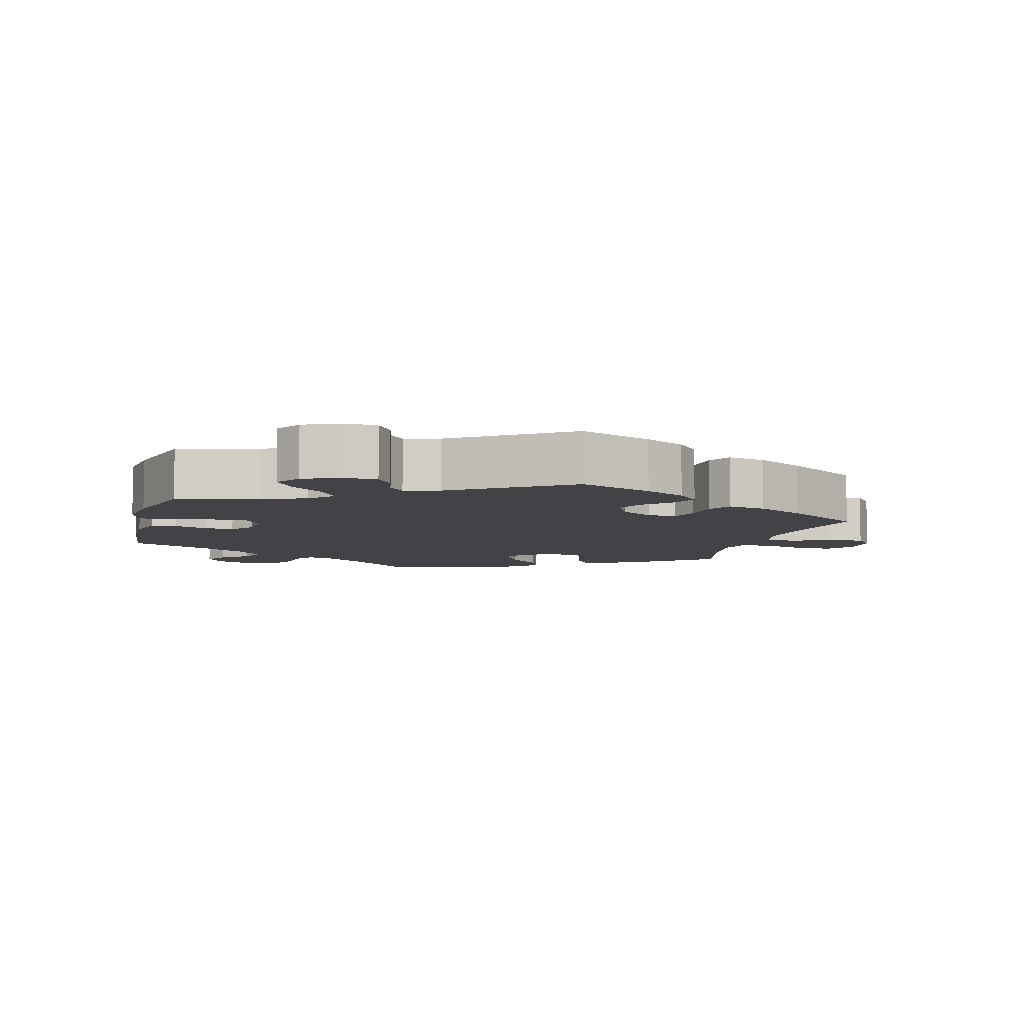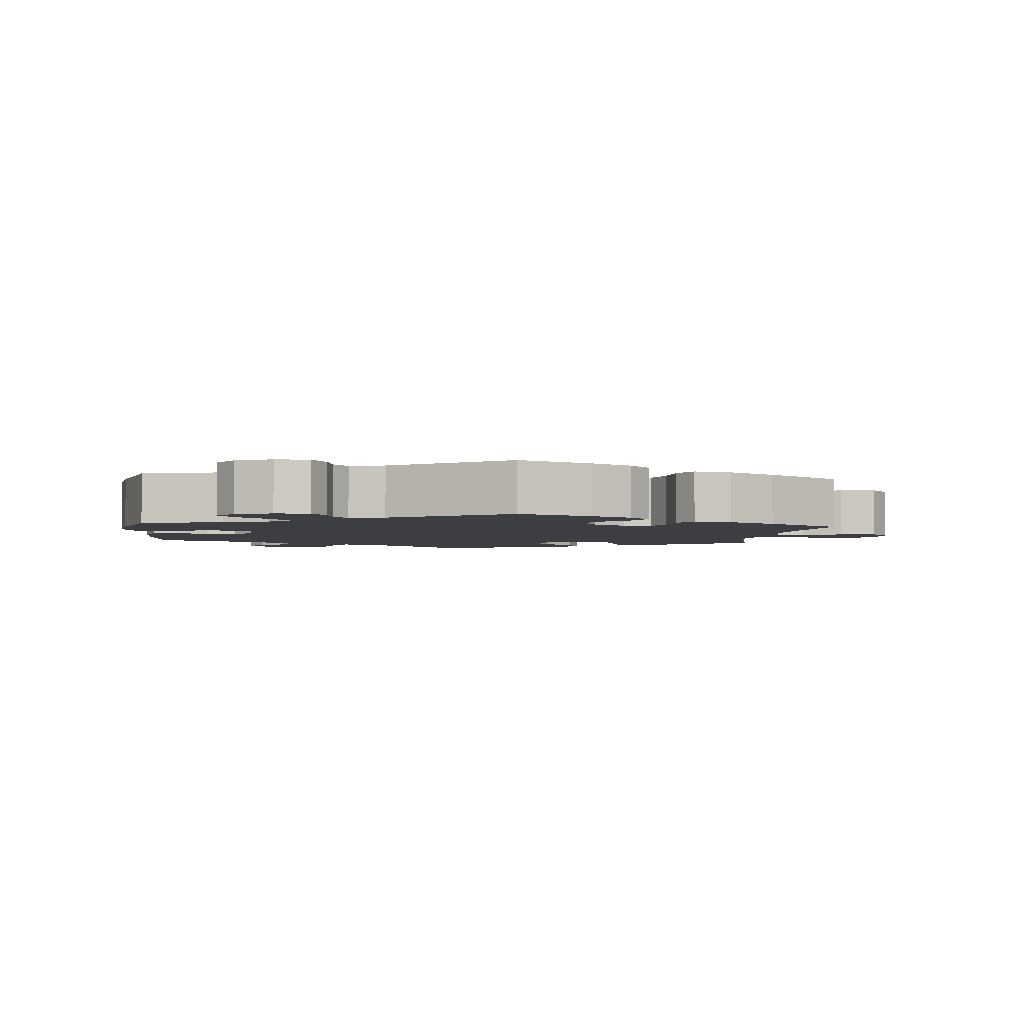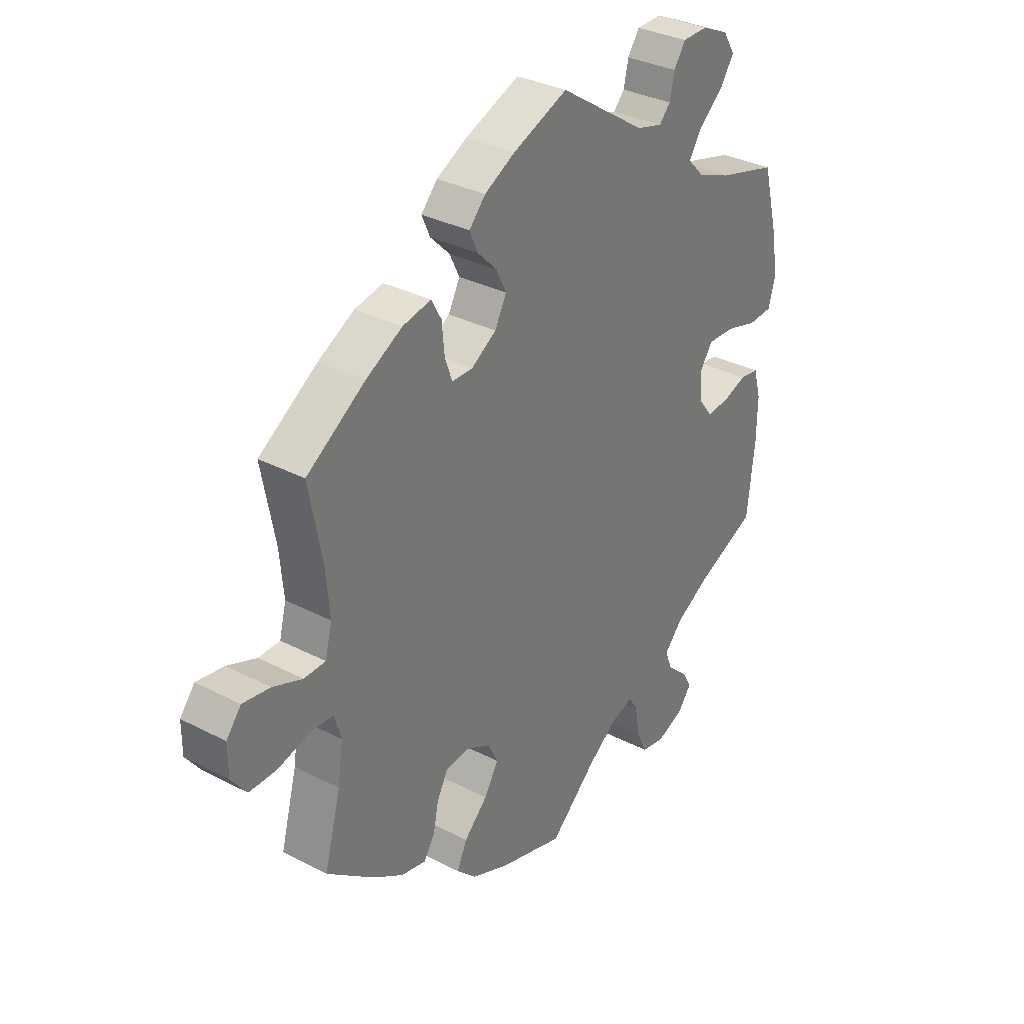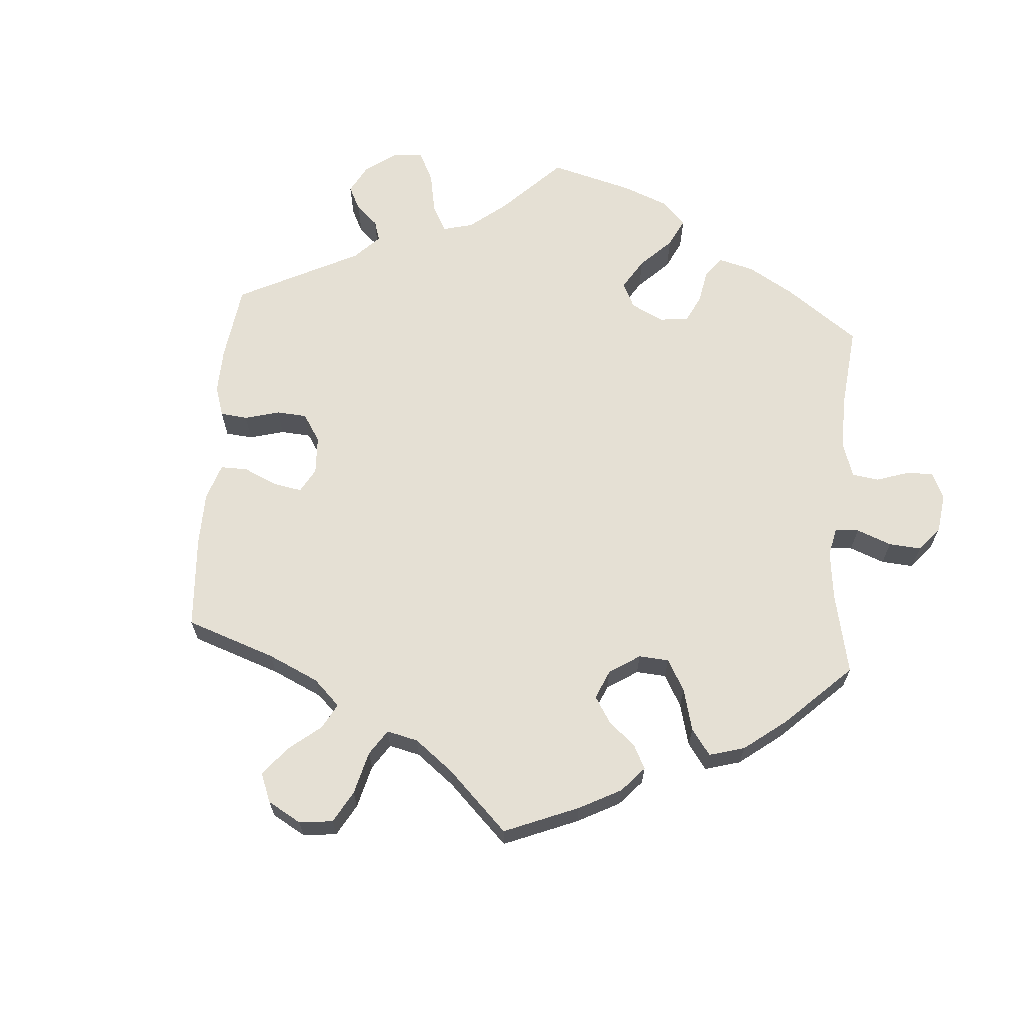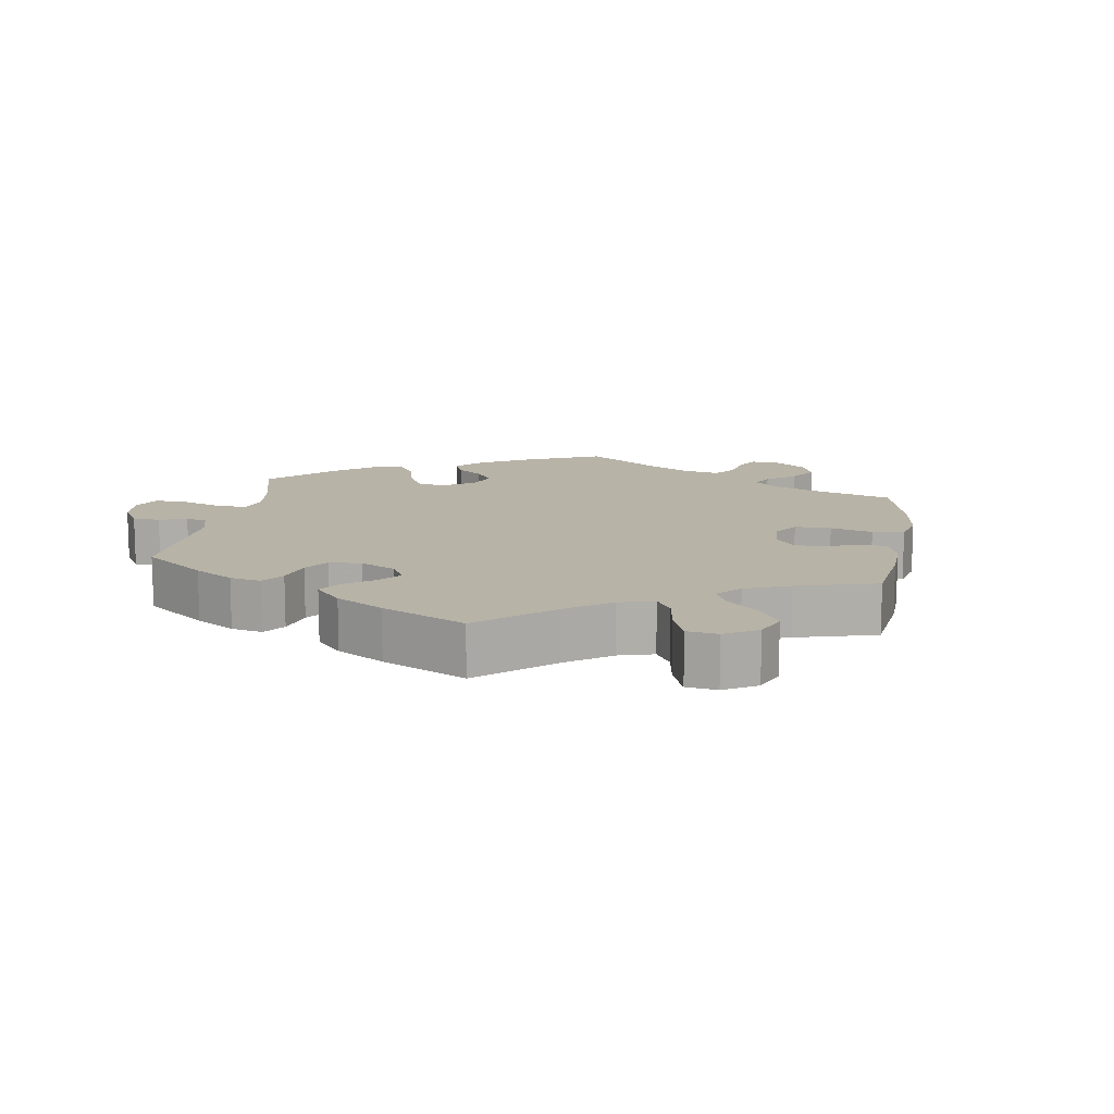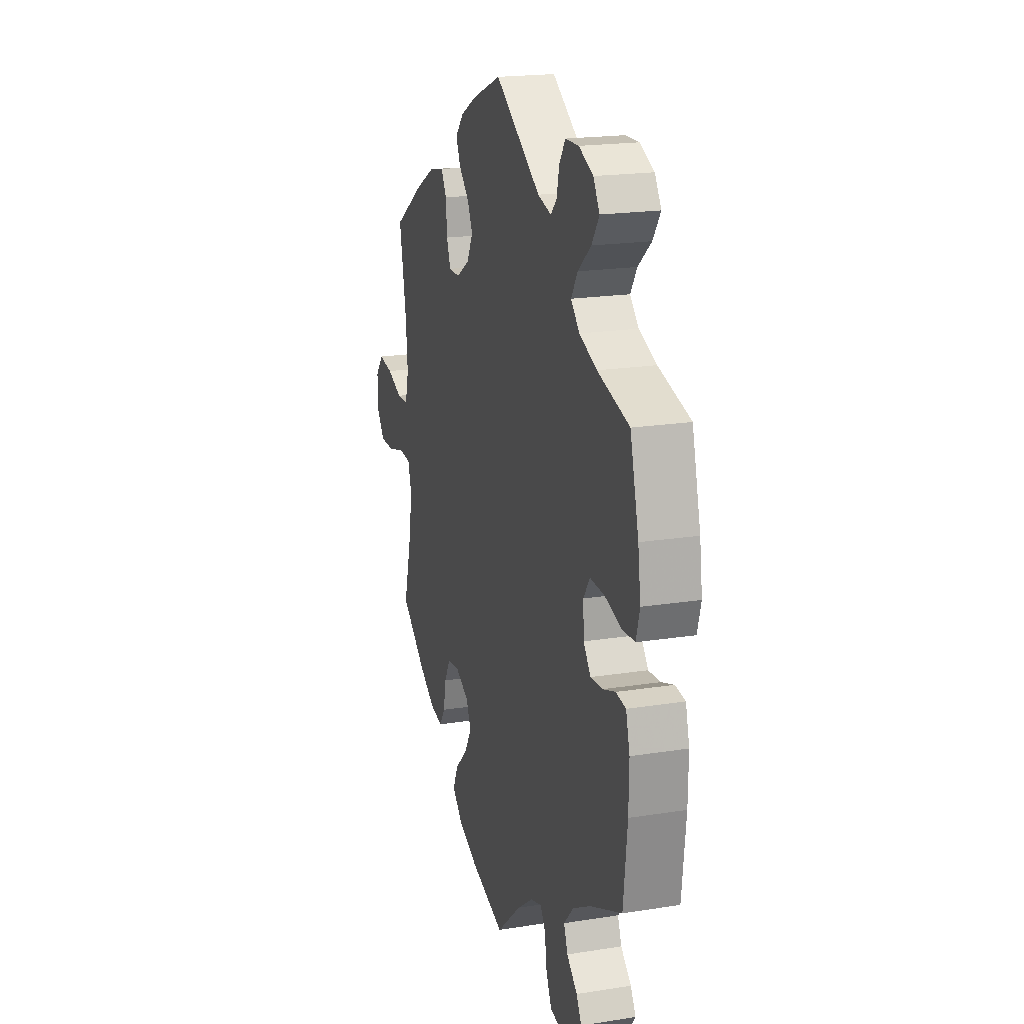
<metadata>
{"format":"obj","ext":"obj","renderer":"f3d","projection":"perspective","resolution":1024,"background":"white","views":[{"elev":-7.1,"azim":-15.1,"up":"+Y"},{"elev":-3.2,"azim":-6.6,"up":"+Y"},{"elev":32.9,"azim":125.7,"up":"+Z"},{"elev":65.6,"azim":124.4,"up":"+Y"},{"elev":12.9,"azim":68.9,"up":"+Y"},{"elev":19.6,"azim":-106.5,"up":"+Z"}]}
</metadata>
<code>
v 0.476 0.07 0.157
v 0.469 0.07 0.078
v 0.482 0.07 0.027
v 0.523 0.07 0.026
v 0.579 0.07 0.048
v 0.631 0.07 0.056
v 0.659 0.07 0.021
v 0.659 0.07 -0.034
v 0.63 0.07 -0.073
v 0.578 0.07 -0.073
v 0.516 0.07 -0.056
v 0.473 0.07 -0.059
v 0.46 0.07 -0.103
v 0.47 0.07 -0.172
v 0.501 0.07 -0.288
v 0.41 0.07 -0.359
v 0.352 0.07 -0.396
v 0.305 0.07 -0.406
v 0.284 0.07 -0.374
v 0.274 0.07 -0.324
v 0.253 0.07 -0.285
v 0.208 0.07 -0.28
v 0.161 0.07 -0.304
v 0.142 0.07 -0.343
v 0.169 0.07 -0.388
v 0.214 0.07 -0.432
v 0.233 0.07 -0.474
v 0.195 0.07 -0.511
v 0.124 0.07 -0.541
v 0 0.07 -0.578
v -0.09 0.07 -0.497
v -0.147 0.07 -0.455
v -0.188 0.07 -0.442
v -0.206 0.07 -0.471
v -0.214 0.07 -0.524
v -0.234 0.07 -0.566
v -0.279 0.07 -0.574
v -0.331 0.07 -0.553
v -0.356 0.07 -0.519
v -0.337 0.07 -0.486
v -0.299 0.07 -0.452
v -0.285 0.07 -0.416
v -0.32 0.07 -0.377
v -0.385 0.07 -0.34
v -0.5 0.07 -0.289
v -0.514 0.07 -0.162
v -0.515 0.07 -0.086
v -0.501 0.07 -0.035
v -0.465 0.07 -0.03
v -0.419 0.07 -0.046
v -0.376 0.07 -0.049
v -0.35 0.07 -0.015
v -0.347 0.07 0.037
v -0.37 0.07 0.071
v -0.422 0.07 0.069
v -0.482 0.07 0.052
v -0.528 0.07 0.055
v -0.541 0.07 0.101
v -0.531 0.07 0.171
v -0.5 0.07 0.289
v -0.386 0.07 0.32
v -0.323 0.07 0.345
v -0.292 0.07 0.377
v -0.315 0.07 0.414
v -0.362 0.07 0.454
v -0.389 0.07 0.494
v -0.366 0.07 0.531
v -0.315 0.07 0.554
v -0.267 0.07 0.553
v -0.245 0.07 0.52
v -0.236 0.07 0.479
v -0.215 0.07 0.456
v -0.166 0.07 0.469
v -0.001 0.07 0.578
v 0.103 0.07 0.536
v 0.161 0.07 0.505
v 0.192 0.07 0.471
v 0.176 0.07 0.435
v 0.139 0.07 0.398
v 0.12 0.07 0.359
v 0.142 0.07 0.317
v 0.189 0.07 0.287
v 0.229 0.07 0.287
v 0.243 0.07 0.326
v 0.248 0.07 0.379
v 0.267 0.07 0.413
v 0.321 0.07 0.402
v 0.39 0.07 0.364
v 0.501 0.07 0.29
v 0.476 0 0.157
v 0.469 0 0.078
v 0.482 0 0.027
v 0.523 0 0.026
v 0.579 0 0.048
v 0.631 0 0.056
v 0.659 0 0.021
v 0.659 0 -0.034
v 0.63 0 -0.073
v 0.578 0 -0.073
v 0.516 0 -0.056
v 0.473 0 -0.059
v 0.46 0 -0.103
v 0.47 0 -0.172
v 0.501 0 -0.288
v 0.41 0 -0.359
v 0.352 0 -0.396
v 0.305 0 -0.406
v 0.284 0 -0.374
v 0.274 0 -0.324
v 0.253 0 -0.285
v 0.208 0 -0.28
v 0.161 0 -0.304
v 0.142 0 -0.343
v 0.169 0 -0.388
v 0.214 0 -0.432
v 0.233 0 -0.474
v 0.195 0 -0.511
v 0.124 0 -0.541
v 0 0 -0.578
v -0.09 0 -0.497
v -0.147 0 -0.455
v -0.188 0 -0.442
v -0.206 0 -0.471
v -0.214 0 -0.524
v -0.234 0 -0.566
v -0.279 0 -0.574
v -0.331 0 -0.553
v -0.356 0 -0.519
v -0.337 0 -0.486
v -0.299 0 -0.452
v -0.285 0 -0.416
v -0.32 0 -0.377
v -0.385 0 -0.34
v -0.5 0 -0.289
v -0.514 0 -0.162
v -0.515 0 -0.086
v -0.501 0 -0.035
v -0.465 0 -0.03
v -0.419 0 -0.046
v -0.376 0 -0.049
v -0.35 0 -0.015
v -0.347 0 0.037
v -0.37 0 0.071
v -0.422 0 0.069
v -0.482 0 0.052
v -0.528 0 0.055
v -0.541 0 0.101
v -0.531 0 0.171
v -0.5 0 0.289
v -0.386 0 0.32
v -0.323 0 0.345
v -0.292 0 0.377
v -0.315 0 0.414
v -0.362 0 0.454
v -0.389 0 0.494
v -0.366 0 0.531
v -0.315 0 0.554
v -0.267 0 0.553
v -0.245 0 0.52
v -0.236 0 0.479
v -0.215 0 0.456
v -0.166 0 0.469
v -0.001 0 0.578
v 0.103 0 0.536
v 0.161 0 0.505
v 0.192 0 0.471
v 0.176 0 0.435
v 0.139 0 0.398
v 0.12 0 0.359
v 0.142 0 0.317
v 0.189 0 0.287
v 0.229 0 0.287
v 0.243 0 0.326
v 0.248 0 0.379
v 0.267 0 0.413
v 0.321 0 0.402
v 0.39 0 0.364
v 0.501 0 0.29
f 88 89 1
f 87 88 1 2
f 84 85 86 87
f 83 84 87 2
f 82 83 2 3
f 81 82 3
f 76 77 78 79
f 76 79 80
f 73 74 75 76
f 72 73 76 80
f 68 69 70 71
f 68 71 72
f 67 68 72
f 64 65 66 67
f 63 64 67 72
f 62 63 72 80
f 58 59 60 61
f 55 56 57 58
f 54 55 58 61
f 53 54 61 62
f 47 48 49 50
f 47 50 51
f 44 45 46 47
f 43 44 47 51
f 42 43 51 52
f 38 39 40 41
f 38 41 42
f 37 38 42
f 34 35 36 37
f 33 34 37 42
f 28 29 30 31
f 28 31 32
f 25 26 27 28
f 24 25 28 32
f 23 24 32 33
f 17 18 19 20
f 17 20 21
f 14 15 16 17
f 13 14 17 21
f 12 13 21 22
f 8 9 10 11
f 8 11 12
f 7 8 12
f 4 5 6 7
f 3 4 7 12
f 81 3 12 22
f 53 62 80 81
f 42 52 53 81
f 33 42 81
f 22 23 33 81
f 90 178 177
f 91 90 177 176
f 176 175 174 173
f 91 176 173 172
f 92 91 172 171
f 92 171 170
f 168 167 166 165
f 169 168 165
f 165 164 163 162
f 169 165 162 161
f 160 159 158 157
f 161 160 157
f 161 157 156
f 156 155 154 153
f 161 156 153 152
f 169 161 152 151
f 150 149 148 147
f 147 146 145 144
f 150 147 144 143
f 151 150 143 142
f 139 138 137 136
f 140 139 136
f 136 135 134 133
f 140 136 133 132
f 141 140 132 131
f 130 129 128 127
f 131 130 127
f 131 127 126
f 126 125 124 123
f 131 126 123 122
f 120 119 118 117
f 121 120 117
f 117 116 115 114
f 121 117 114 113
f 122 121 113 112
f 109 108 107 106
f 110 109 106
f 106 105 104 103
f 110 106 103 102
f 111 110 102 101
f 100 99 98 97
f 101 100 97
f 101 97 96
f 96 95 94 93
f 101 96 93 92
f 111 101 92 170
f 170 169 151 142
f 170 142 141 131
f 170 131 122
f 170 122 112 111
f 1 90 91 2
f 2 91 92 3
f 3 92 93 4
f 4 93 94 5
f 5 94 95 6
f 6 95 96 7
f 7 96 97 8
f 8 97 98 9
f 9 98 99 10
f 10 99 100 11
f 11 100 101 12
f 12 101 102 13
f 13 102 103 14
f 14 103 104 15
f 15 104 105 16
f 16 105 106 17
f 17 106 107 18
f 18 107 108 19
f 19 108 109 20
f 20 109 110 21
f 21 110 111 22
f 22 111 112 23
f 23 112 113 24
f 24 113 114 25
f 25 114 115 26
f 26 115 116 27
f 27 116 117 28
f 28 117 118 29
f 29 118 119 30
f 30 119 120 31
f 31 120 121 32
f 32 121 122 33
f 33 122 123 34
f 34 123 124 35
f 35 124 125 36
f 36 125 126 37
f 37 126 127 38
f 38 127 128 39
f 39 128 129 40
f 40 129 130 41
f 41 130 131 42
f 42 131 132 43
f 43 132 133 44
f 44 133 134 45
f 45 134 135 46
f 46 135 136 47
f 47 136 137 48
f 48 137 138 49
f 49 138 139 50
f 50 139 140 51
f 51 140 141 52
f 52 141 142 53
f 53 142 143 54
f 54 143 144 55
f 55 144 145 56
f 56 145 146 57
f 57 146 147 58
f 58 147 148 59
f 59 148 149 60
f 60 149 150 61
f 61 150 151 62
f 62 151 152 63
f 63 152 153 64
f 64 153 154 65
f 65 154 155 66
f 66 155 156 67
f 67 156 157 68
f 68 157 158 69
f 69 158 159 70
f 70 159 160 71
f 71 160 161 72
f 72 161 162 73
f 73 162 163 74
f 74 163 164 75
f 75 164 165 76
f 76 165 166 77
f 77 166 167 78
f 78 167 168 79
f 79 168 169 80
f 80 169 170 81
f 81 170 171 82
f 82 171 172 83
f 83 172 173 84
f 84 173 174 85
f 85 174 175 86
f 86 175 176 87
f 87 176 177 88
f 88 177 178 89
f 89 178 90 1

</code>
